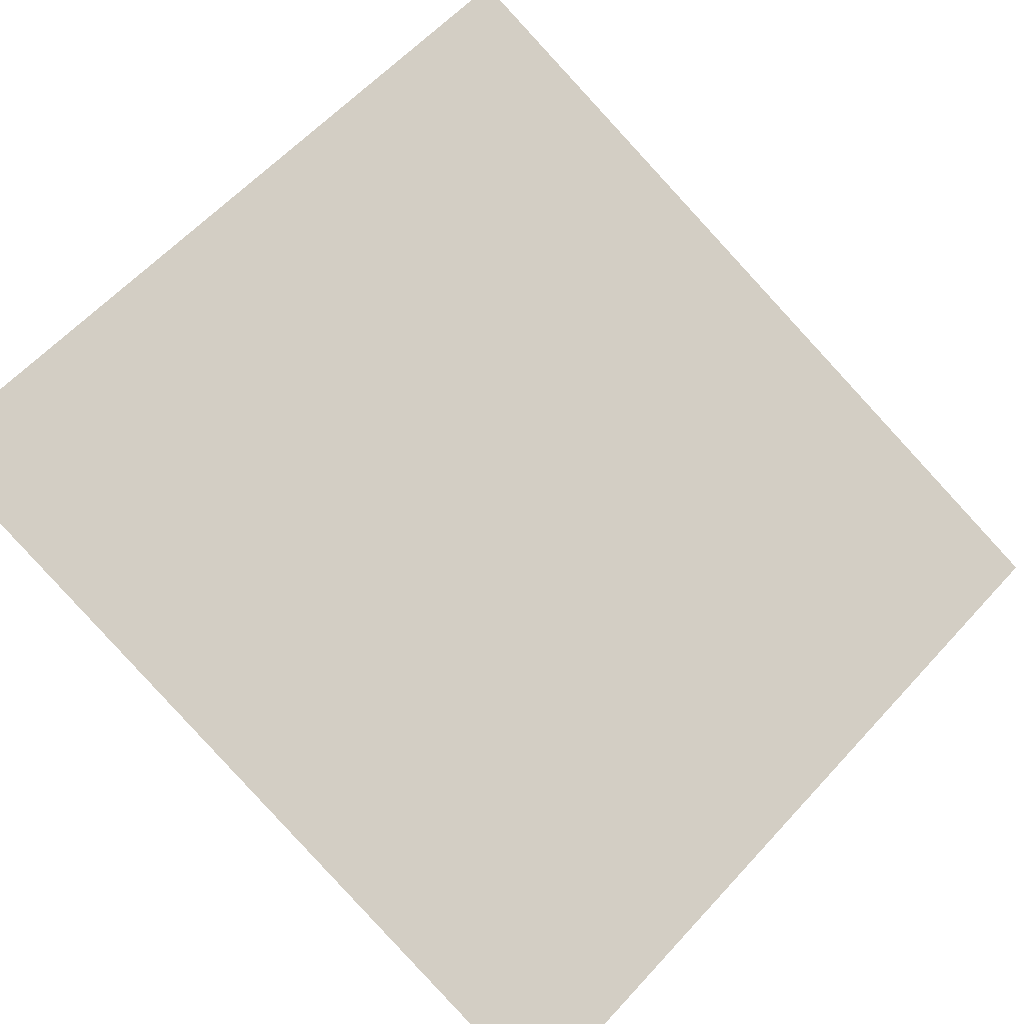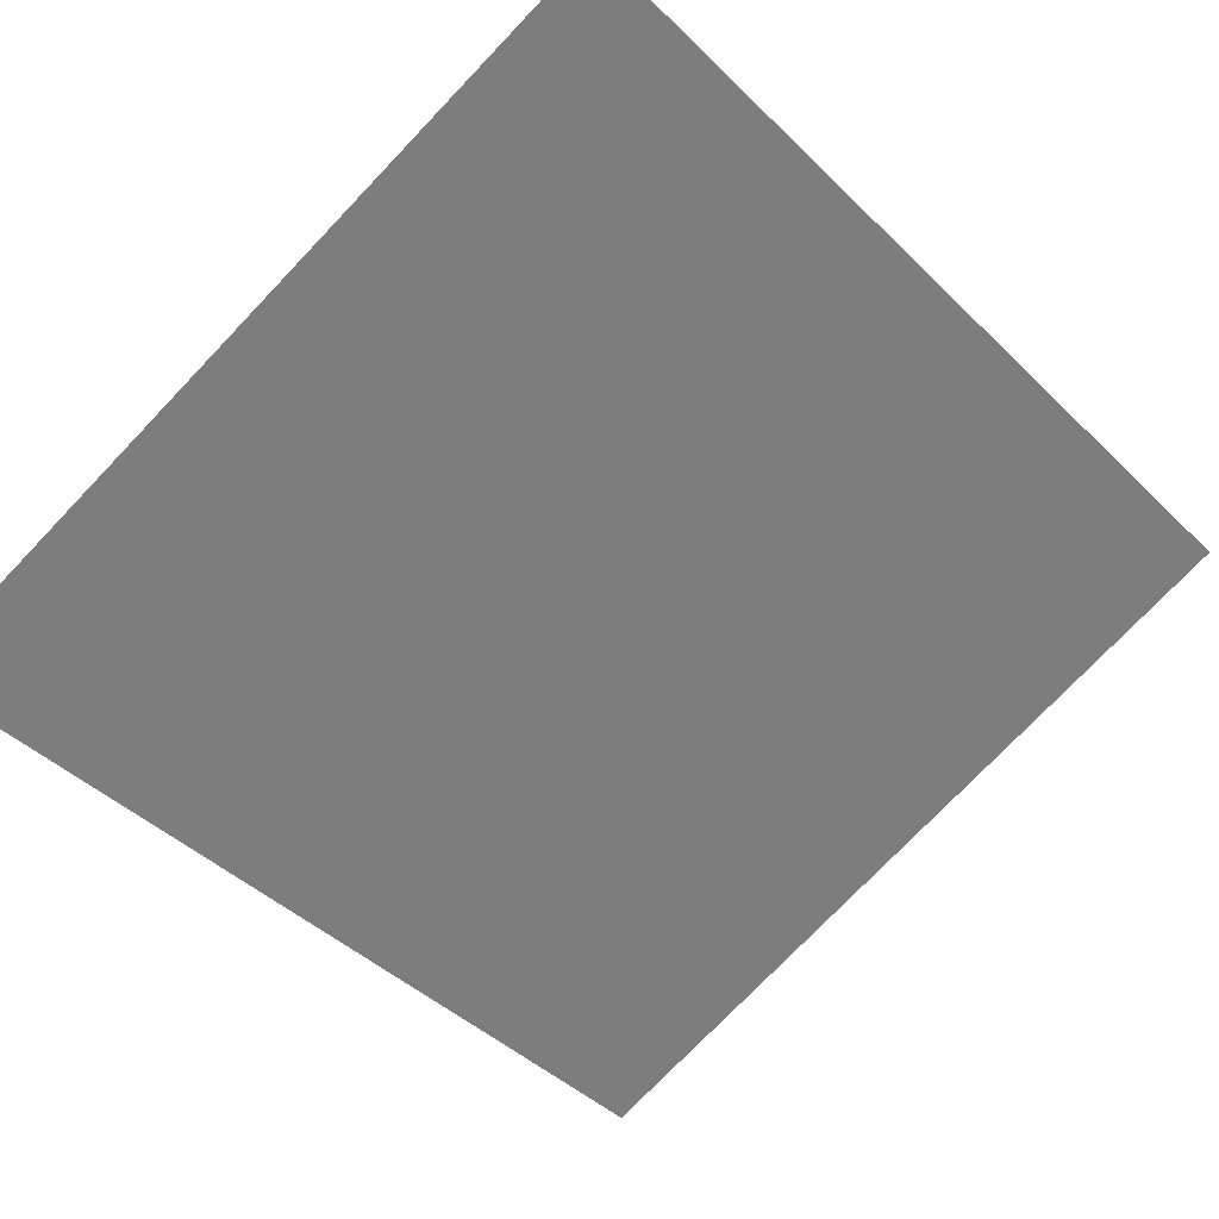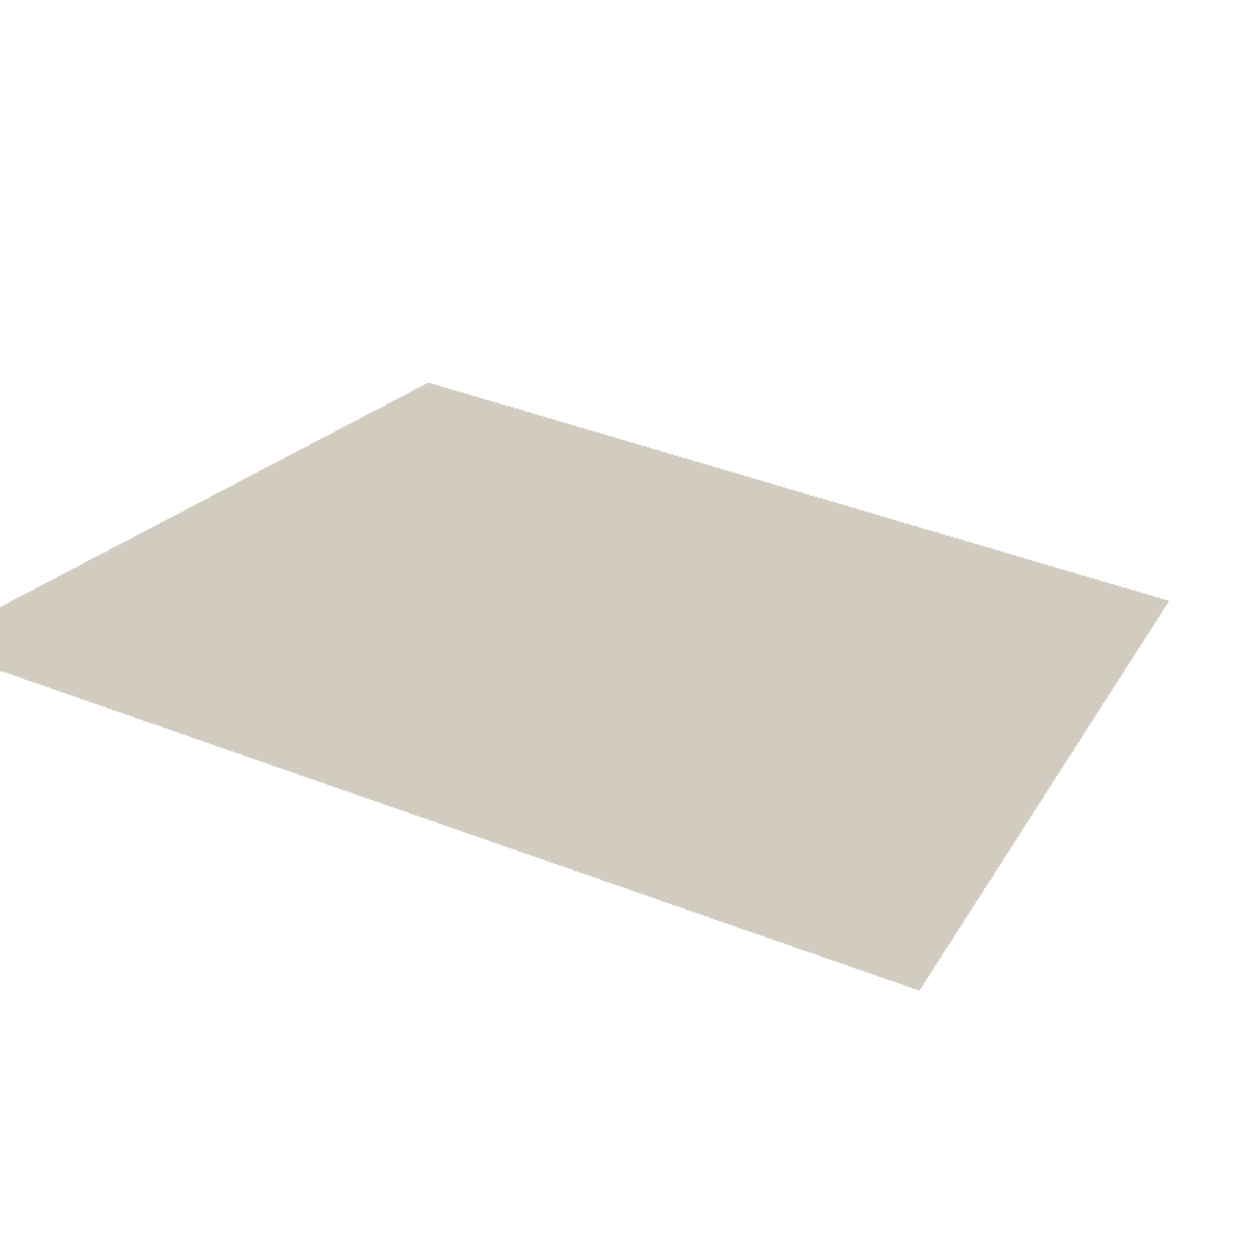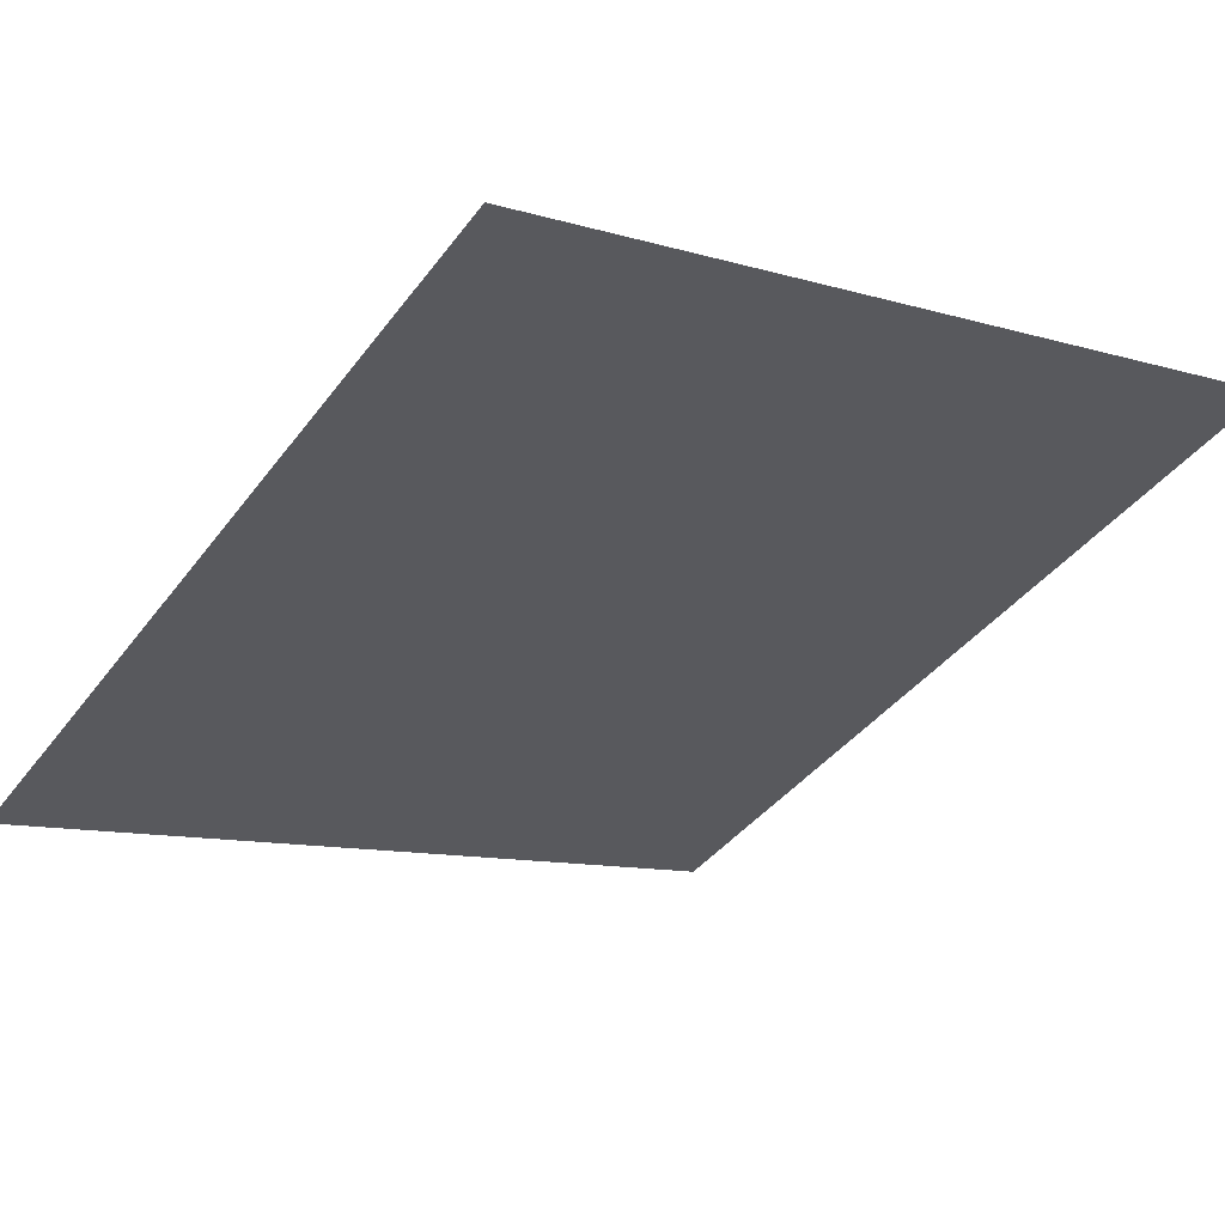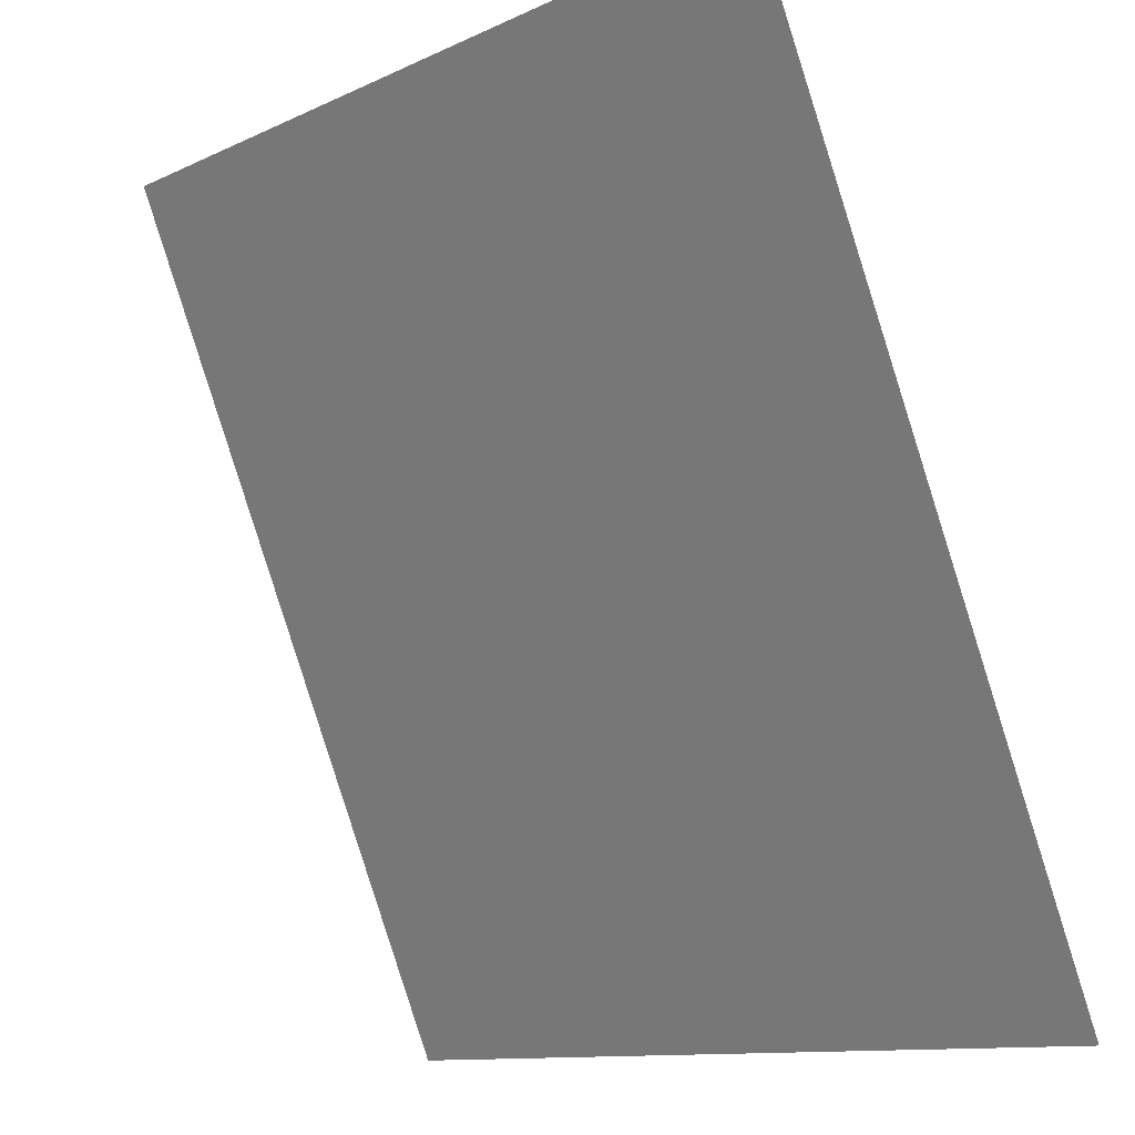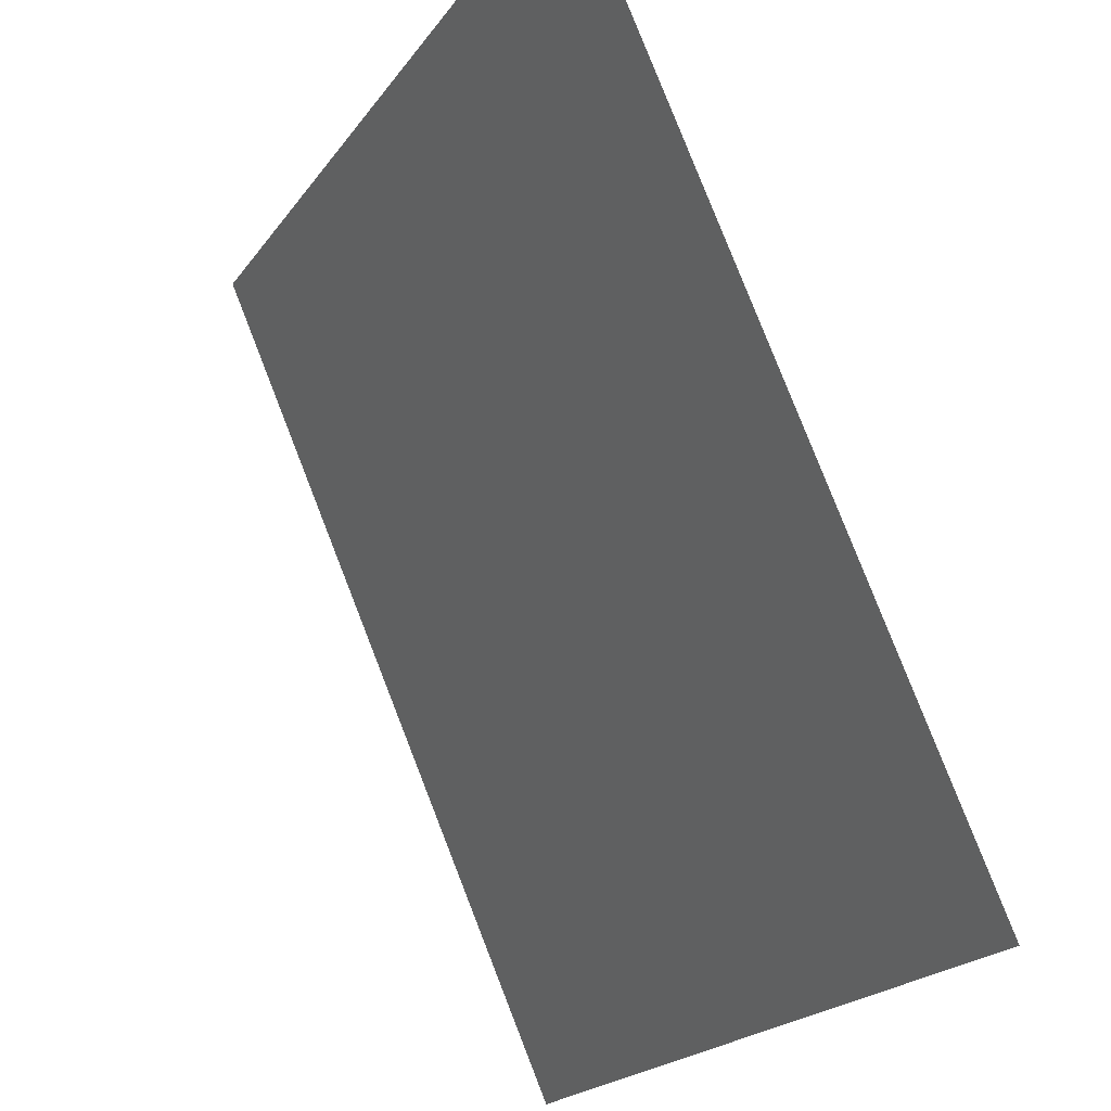
<metadata>
{"format":"obj","ext":"obj","renderer":"f3d","projection":"perspective","resolution":1024,"background":"white","views":[{"elev":60.8,"azim":132.3,"up":"+Y"},{"elev":-76.0,"azim":-133.8,"up":"+Y"},{"elev":45.0,"azim":24.1,"up":"+Y"},{"elev":-10.9,"azim":-36.2,"up":"+Y"},{"elev":-11.3,"azim":-131.5,"up":"+Z"},{"elev":-20.3,"azim":-114.8,"up":"+Z"}]}
</metadata>
<code>
v    -514       0    -514
v    -514     450     514
v     514     450     514
v     514       0    -514
f 1 2 3 4

</code>
